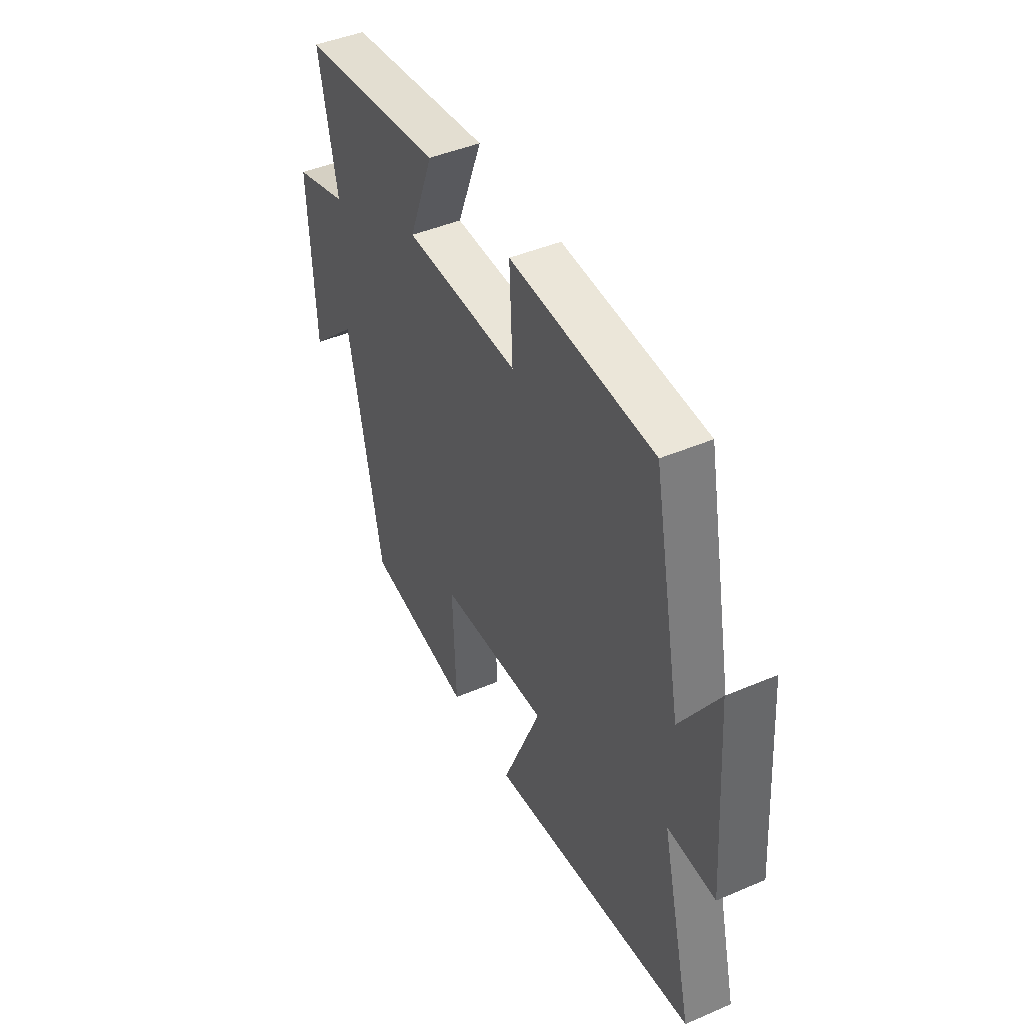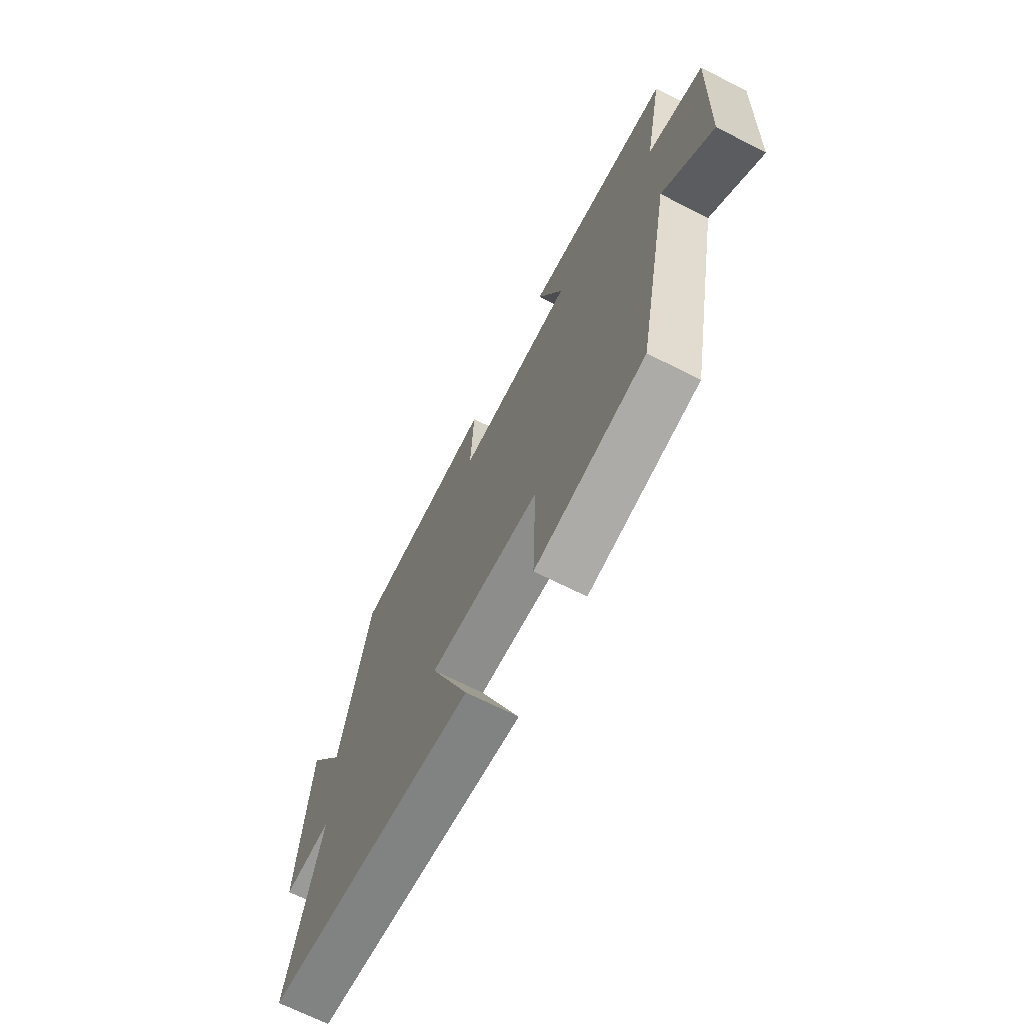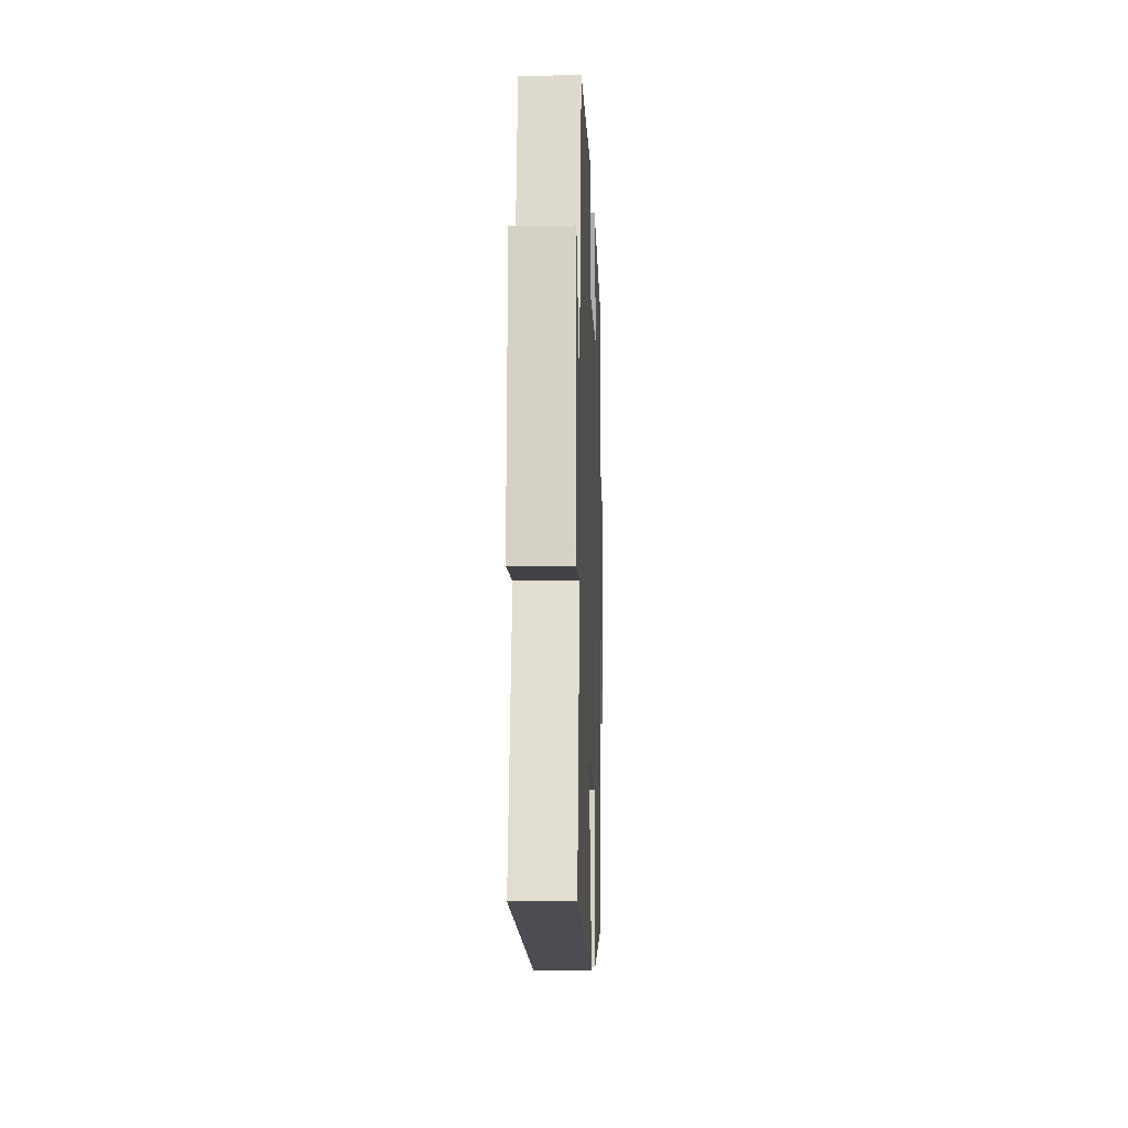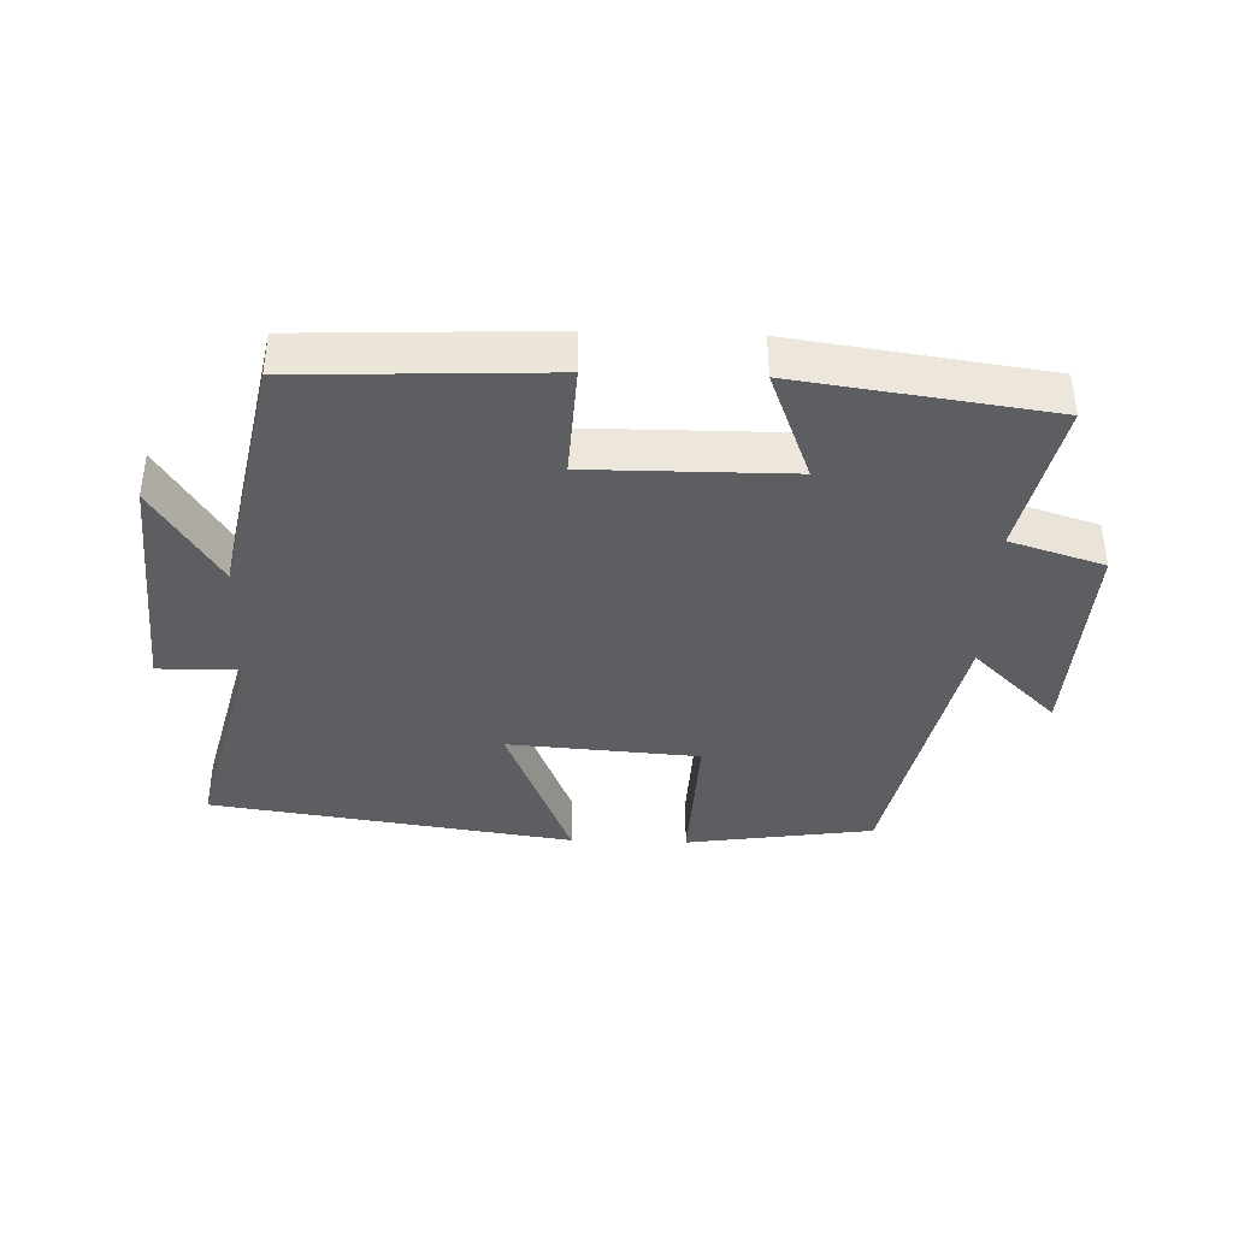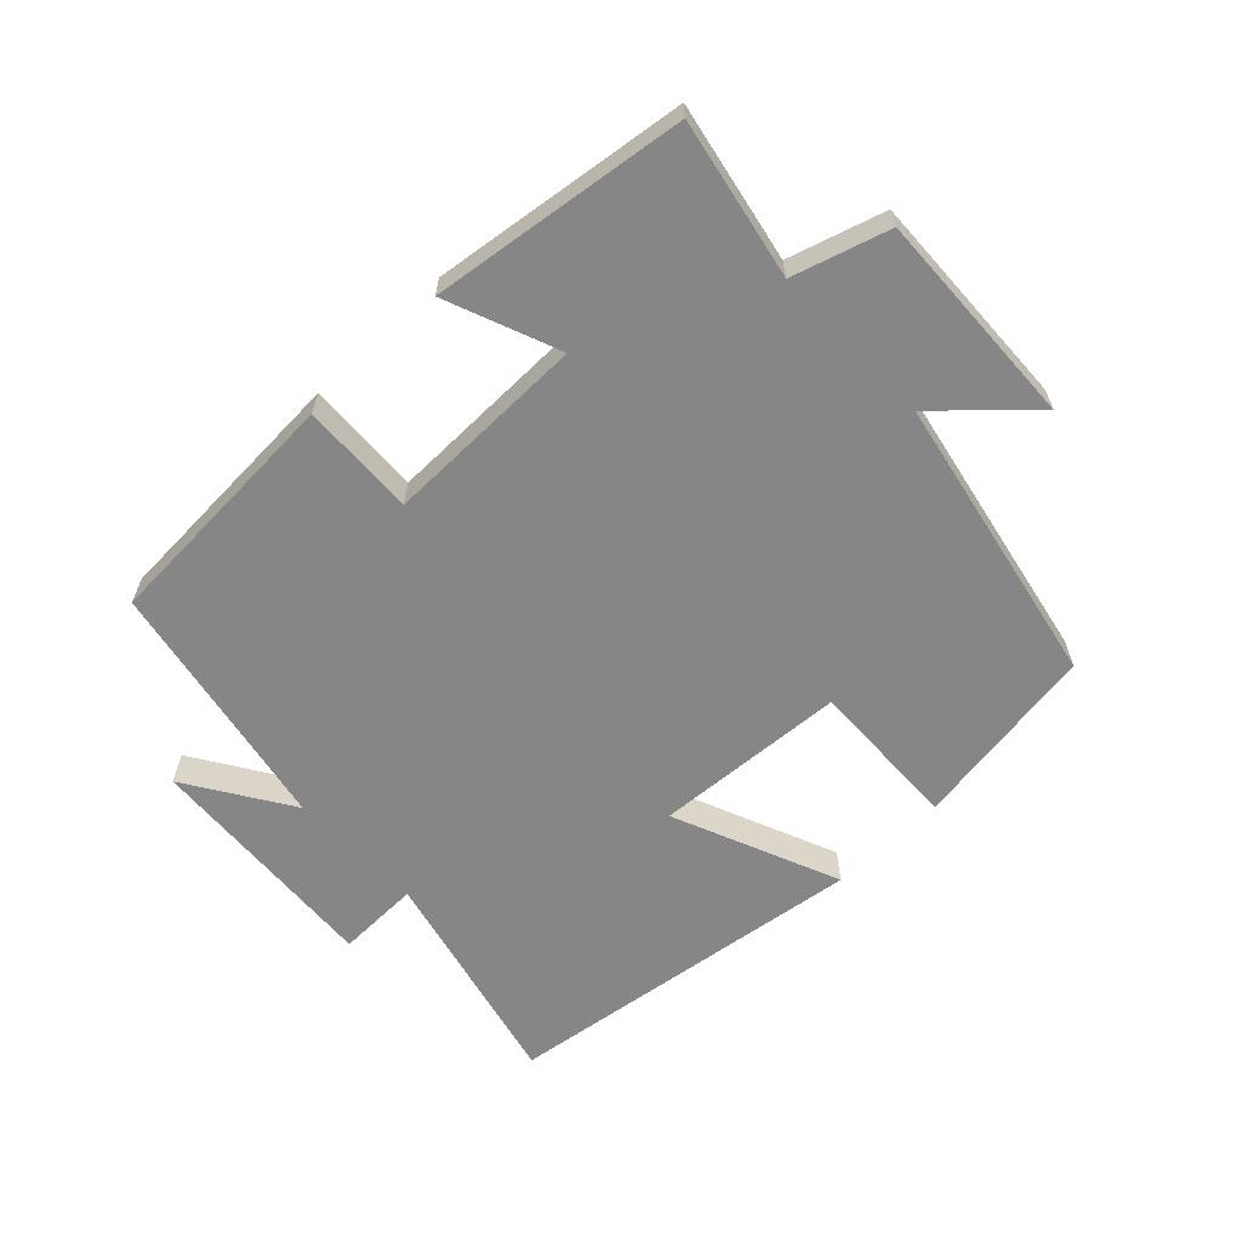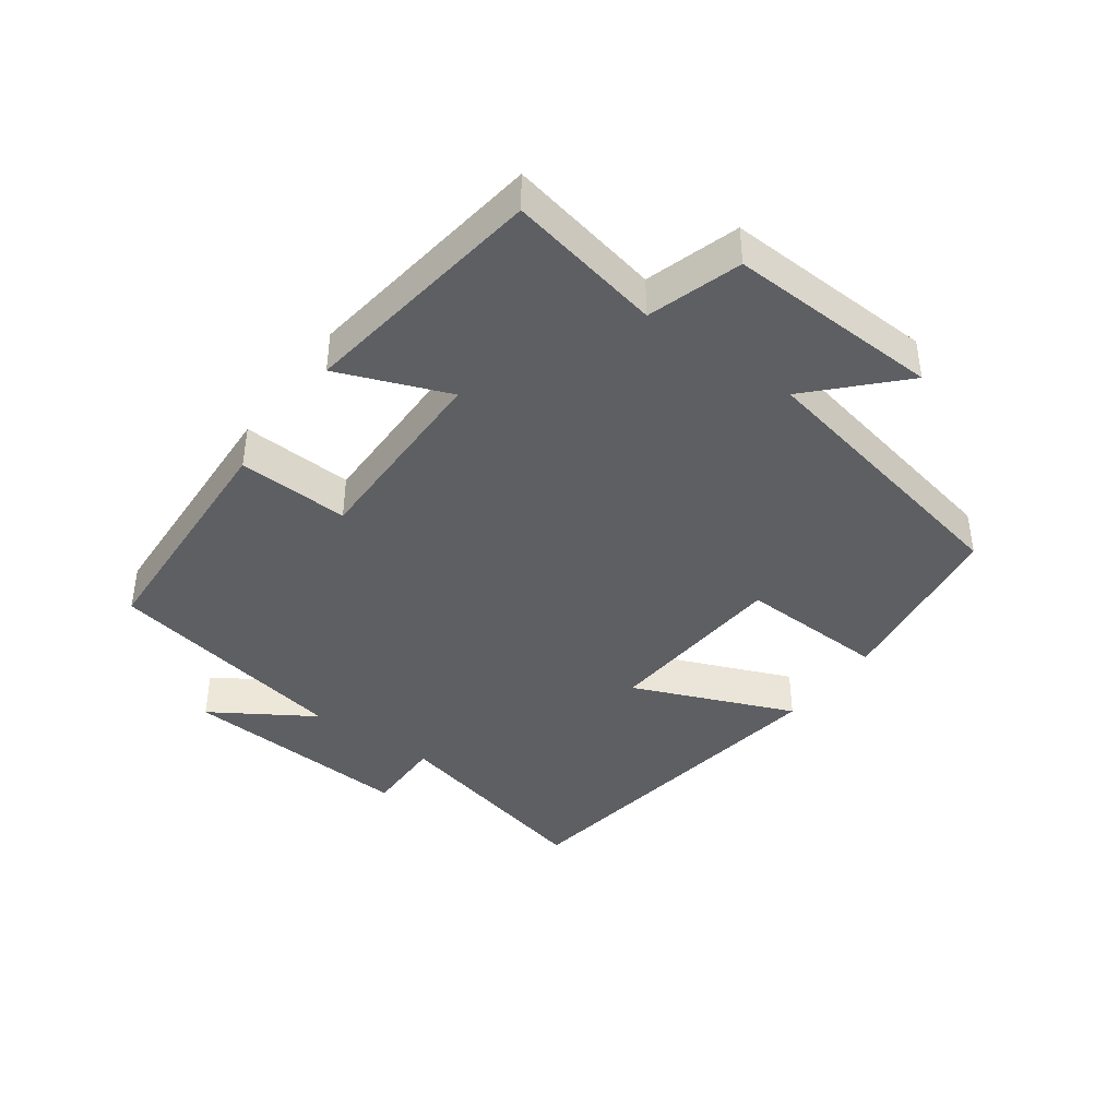
<metadata>
{"format":"obj","ext":"obj","renderer":"f3d","projection":"perspective","resolution":1024,"background":"white","views":[{"elev":44.7,"azim":-116.4,"up":"+Z"},{"elev":-68.3,"azim":63.0,"up":"+Z"},{"elev":-8.2,"azim":-87.9,"up":"+Z"},{"elev":-38.8,"azim":-2.0,"up":"+Y"},{"elev":-62.2,"azim":44.0,"up":"+Y"},{"elev":-40.7,"azim":54.1,"up":"+Y"}]}
</metadata>
<code>
v 0.548 0.07 0.448
v 0.5 0.07 0.215
v 0.641 0.07 0.171
v 0.627 0.07 -0.151
v 0.5 0.07 -0.029
v 0.412 0.07 -0.458
v 0.132 0.07 -0.5
v 0.141 0.07 -0.274
v -0.143 0.07 -0.254
v -0.042 0.07 -0.5
v -0.583 0.07 -0.423
v -0.5 0.07 -0.091
v -0.623 0.07 -0.093
v -0.597 0.07 0.263
v -0.5 0.07 0.109
v -0.425 0.07 0.483
v -0.054 0.07 0.5
v -0.063 0.07 0.331
v 0.237 0.07 0.333
v 0.172 0.07 0.5
v 0.548 0 0.448
v 0.5 0 0.215
v 0.641 0 0.171
v 0.627 0 -0.151
v 0.5 0 -0.029
v 0.412 0 -0.458
v 0.132 0 -0.5
v 0.141 0 -0.274
v -0.143 0 -0.254
v -0.042 0 -0.5
v -0.583 0 -0.423
v -0.5 0 -0.091
v -0.623 0 -0.093
v -0.597 0 0.263
v -0.5 0 0.109
v -0.425 0 0.483
v -0.054 0 0.5
v -0.063 0 0.331
v 0.237 0 0.333
v 0.172 0 0.5
f 19 20 1 2
f 18 19 2
f 15 16 17 18
f 15 18 2 3
f 12 13 14 15
f 12 15 3
f 9 10 11 12
f 8 9 12 3
f 5 6 7 8
f 5 8 3
f 3 4 5
f 22 21 40 39
f 22 39 38
f 38 37 36 35
f 23 22 38 35
f 35 34 33 32
f 23 35 32
f 32 31 30 29
f 23 32 29 28
f 28 27 26 25
f 23 28 25
f 25 24 23
f 1 21 22 2
f 2 22 23 3
f 3 23 24 4
f 4 24 25 5
f 5 25 26 6
f 6 26 27 7
f 7 27 28 8
f 8 28 29 9
f 9 29 30 10
f 10 30 31 11
f 11 31 32 12
f 12 32 33 13
f 13 33 34 14
f 14 34 35 15
f 15 35 36 16
f 16 36 37 17
f 17 37 38 18
f 18 38 39 19
f 19 39 40 20
f 20 40 21 1

</code>
